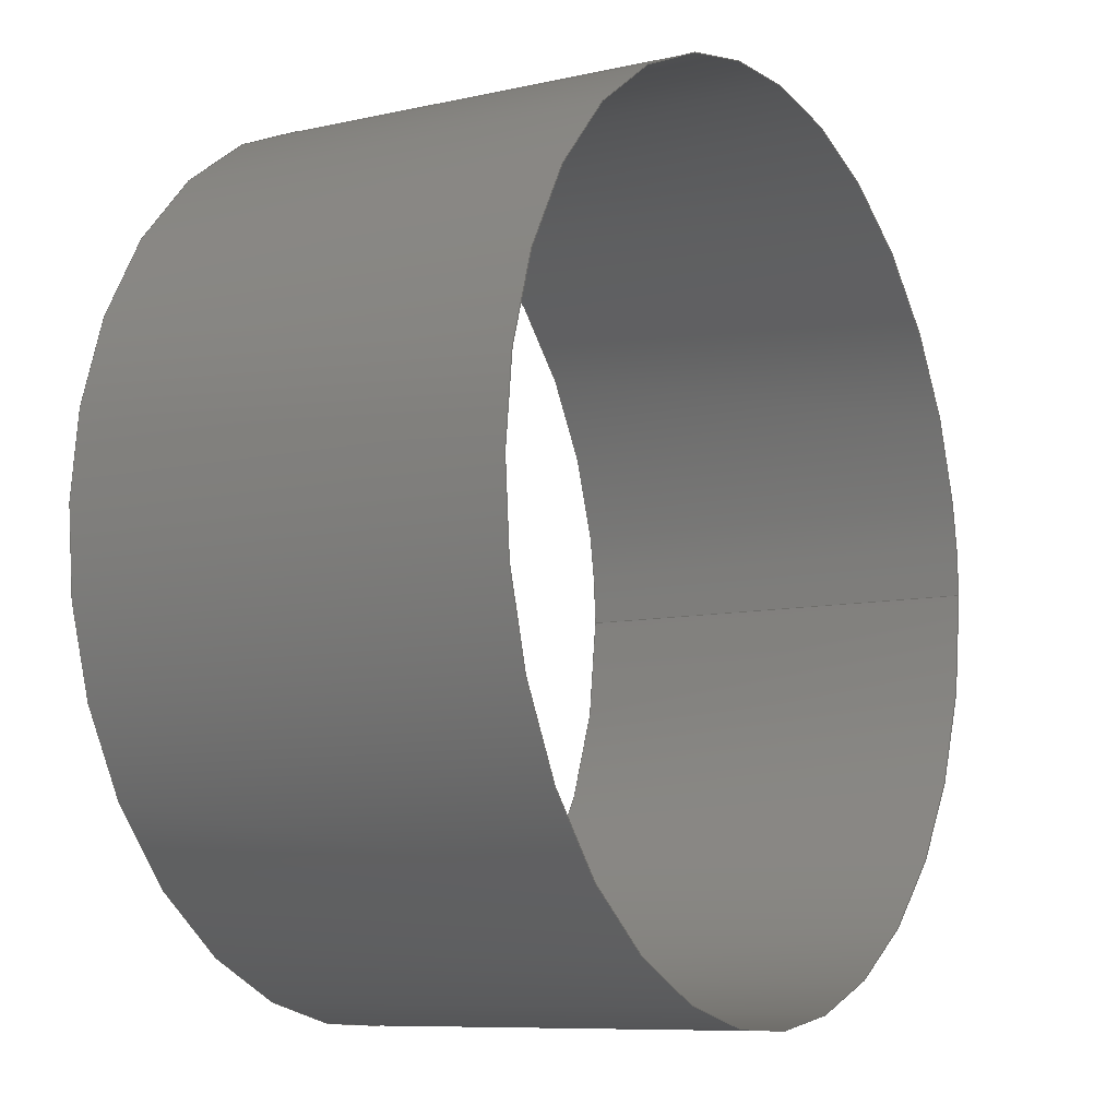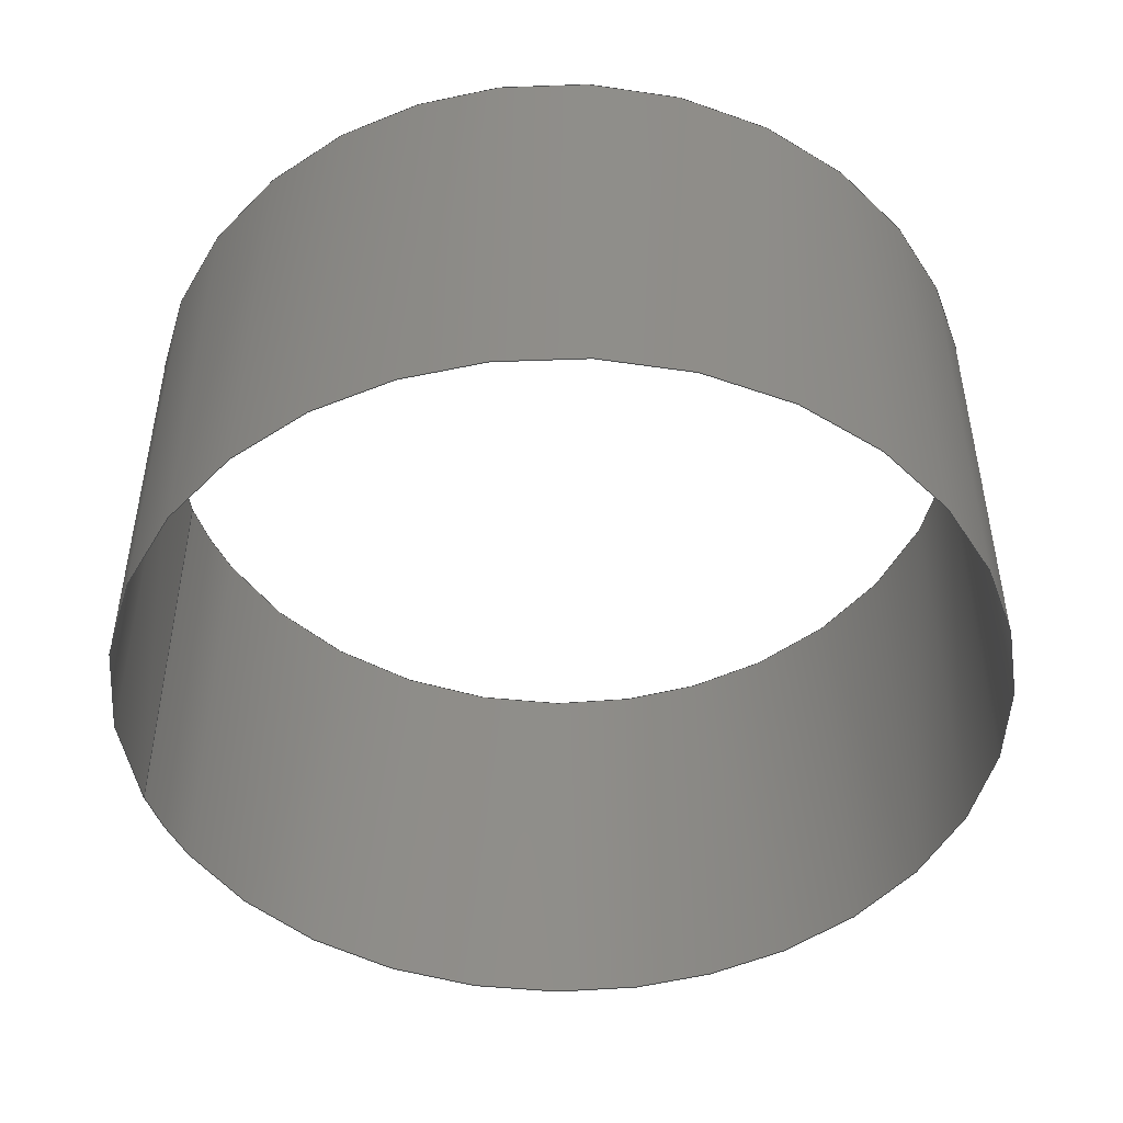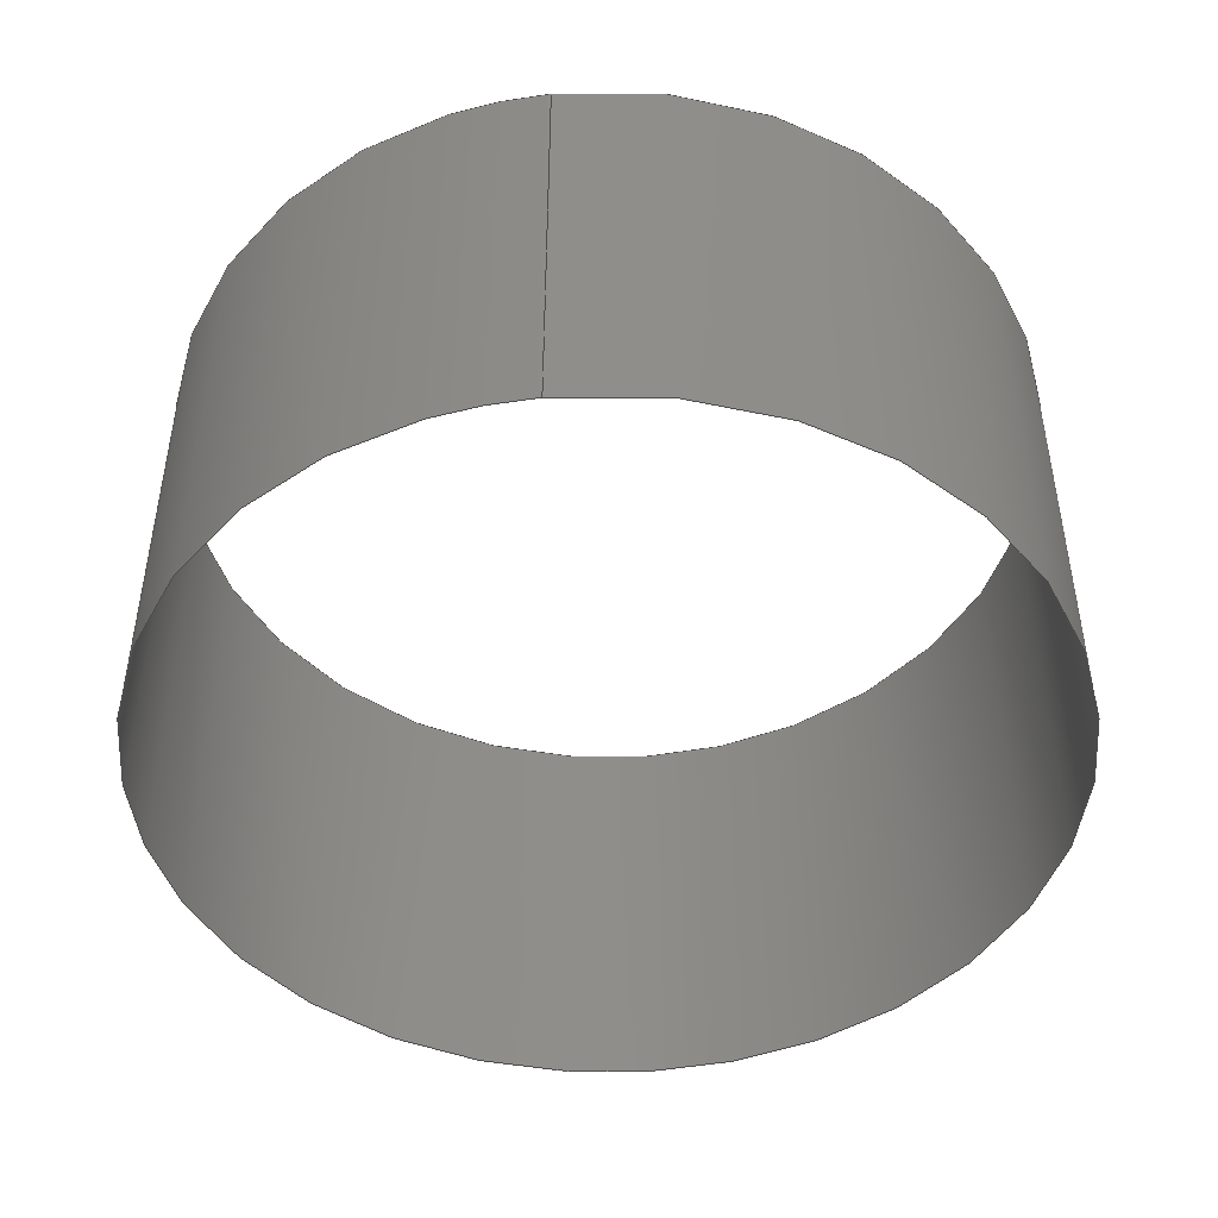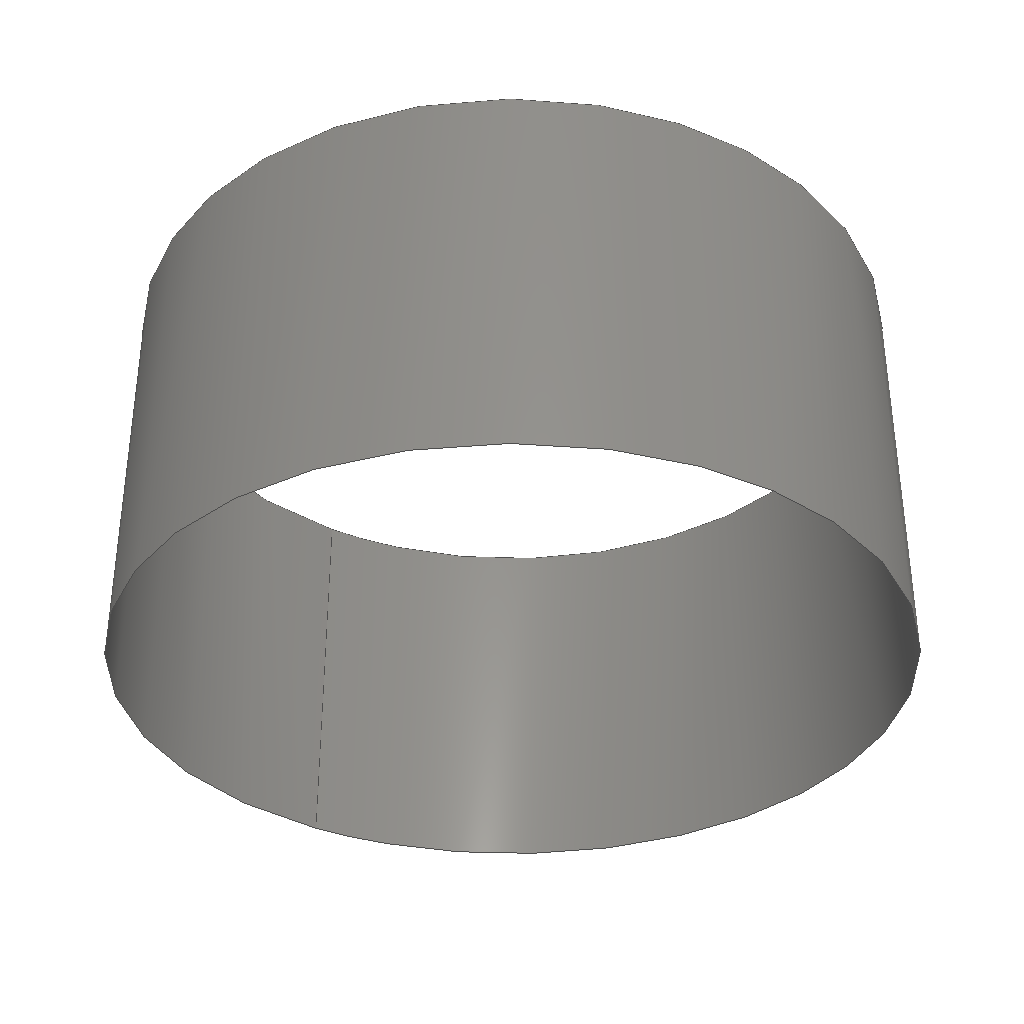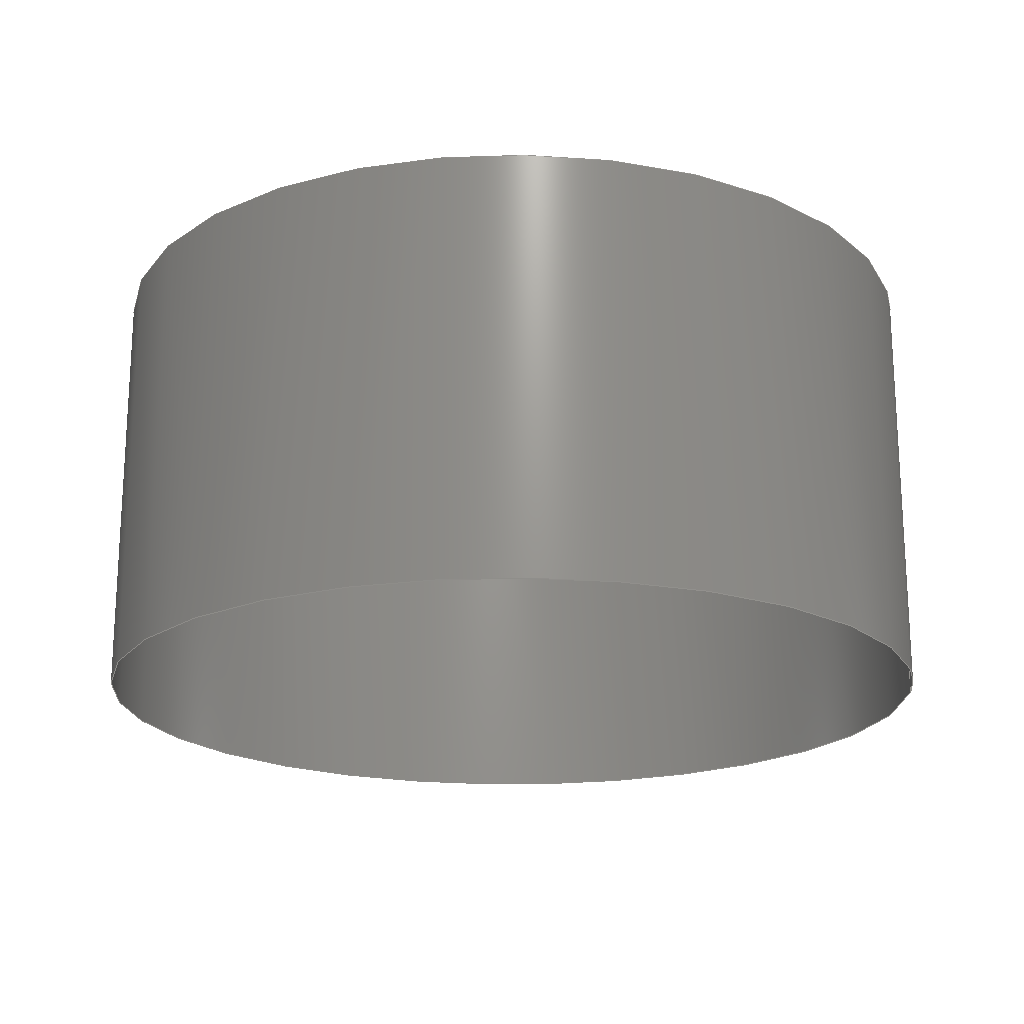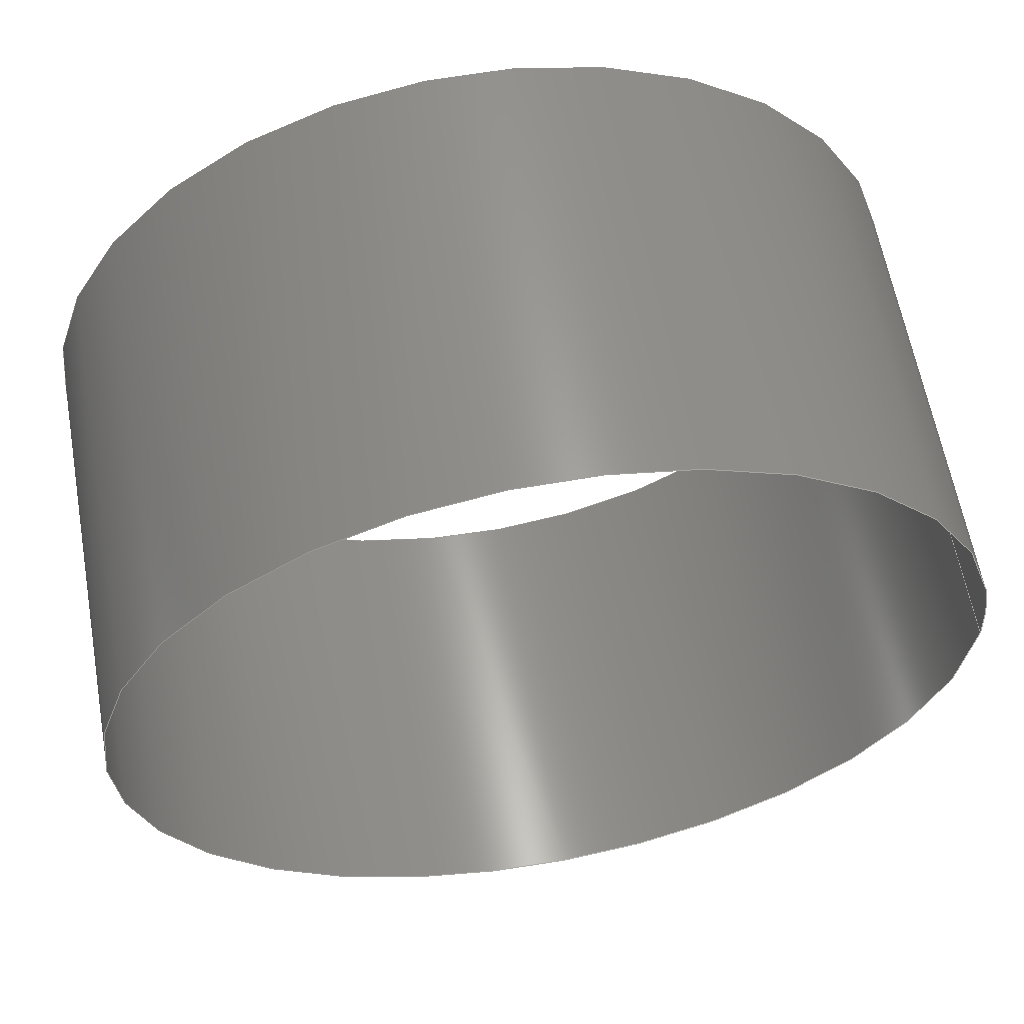
<metadata>
{"format":"iges","ext":"iges","renderer":"f3d","projection":"perspective","resolution":1024,"background":"white","views":[{"elev":-8.6,"azim":-58.6,"up":"+Z"},{"elev":-47.4,"azim":-164.0,"up":"+Y"},{"elev":-46.7,"azim":96.8,"up":"+Y"},{"elev":-34.0,"azim":-123.3,"up":"+Y"},{"elev":-19.4,"azim":3.6,"up":"+Y"},{"elev":60.8,"azim":-10.1,"up":"+Z"}]}
</metadata>
<code>

1H,,1H;,,
79HC:\Users\trtku\Data\git\myrepo\sand-report\data\iges\single_tube_r5_l
5_d1iges,
26HRhinoceros ( Nov  4 2022 ),31HTrout Lake IGES 012 Nov  4 2022,
32,38,6,308,15,
,
1D0,2,2HMM,1,0.254D0,13H2.211e+05,
0.001D0,
5D0,
,
,
10,0,13H2.211e+05;
     314       1       0       0       0       0       0       000000200
     314       0       1       1       0       0       0   COLOR       0
     406       2       0       0       1       0       0       000000300
     406       0      -1       1       3       0       0LEVELDEF       0
     128       3       0       0       1       0       0       000000000
     128       0      -1      18       0       0       0 TrimSrf       0
314,0,0,0,20HRGB(   0,   0,   0 );                         0000001
406,2,1,7HDefault;                                               0000003
128,8,1,2,1,1,0,0,0,0,0D0,0D0,0D0,1.571D0,     0000005
1.571D0,3.142D0,3.142D0,     0000005
4.712D0,4.712D0,6.283D0,       0000005
6.283D0,6.283D0,0D0,0D0,5D0,5D0, 0000005
1D0,0.7071D0,1D0,0.7071D0,1D0,     0000005
0.7071D0,1D0,0.7071D0,1D0,1D0,     0000005
0.7071D0,1D0,0.7071D0,1D0,           0000005
0.7071D0,1D0,0.7071D0,1D0,5D0,     0000005
0D0,0D0,5D0,0D0,-5D0,3.062D-16,0D0,      0000005
-5D0,-5D0,0D0,-5D0,-5D0,0D0,           0000005
-6.123D-16,-5D0,0D0,5D0,         0000005
-9.185D-16,0D0,5D0,5D0,0D0,    0000005
5D0,5D0,0D0,0D0,5D0,5D0,0D0,5D0,5D0,-5D0,    0000005
3.062D-16,5D0,-5D0,-5D0,5D0,   0000005
-5D0,-5D0,5D0,-6.123D-16,-5D0,5D0,         0000005
5D0,-9.185D-16,5D0,5D0,          0000005
5D0,5D0,5D0,5D0,5D0,0D0,0D0,         0000005
6.283D0,0D0,5D0;                                 0000005
S0000001G0000012D0000006P0000020
</code>
